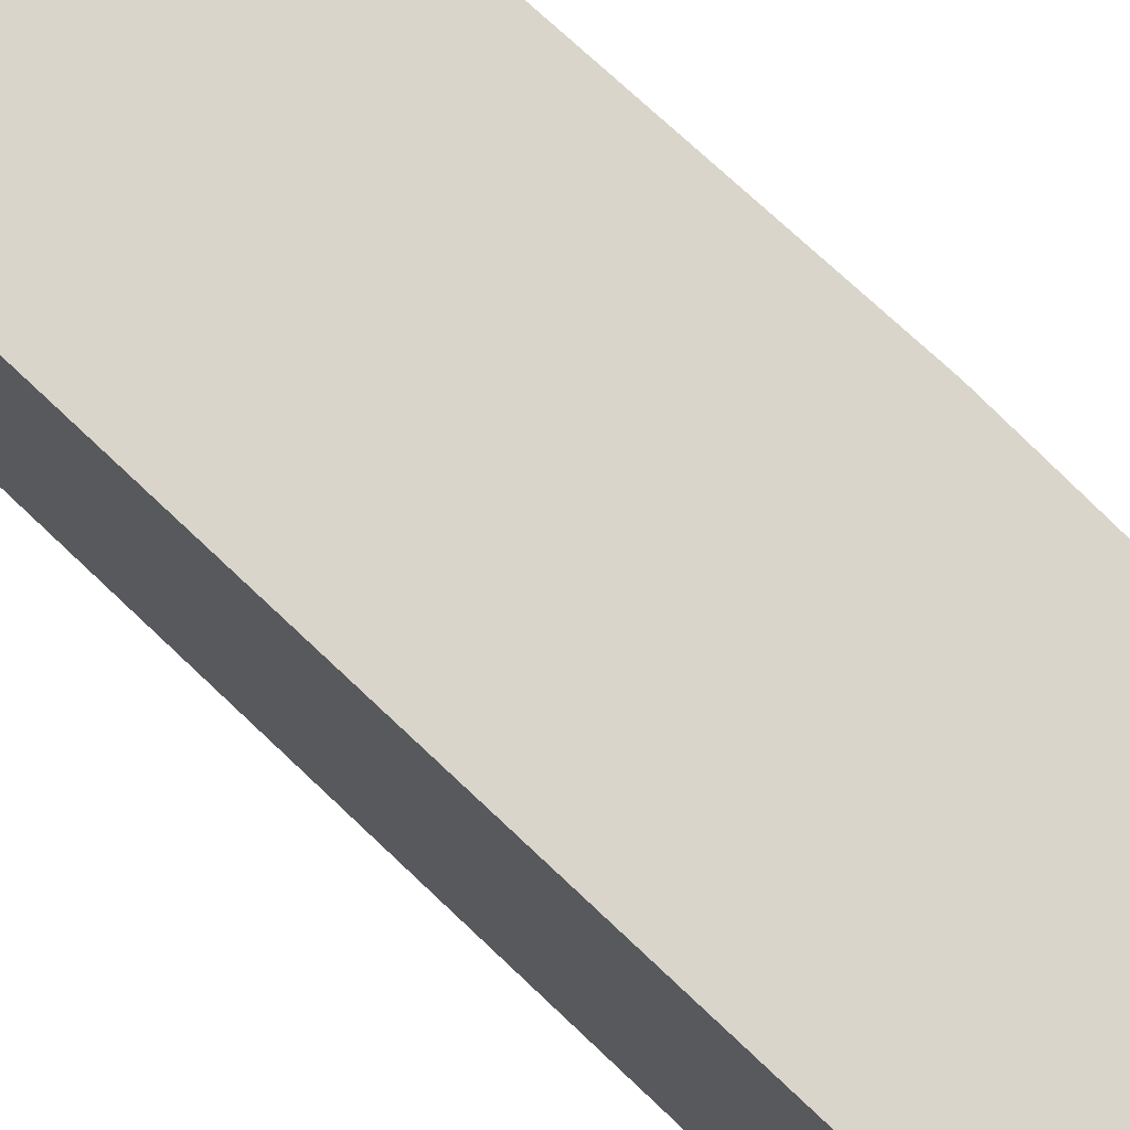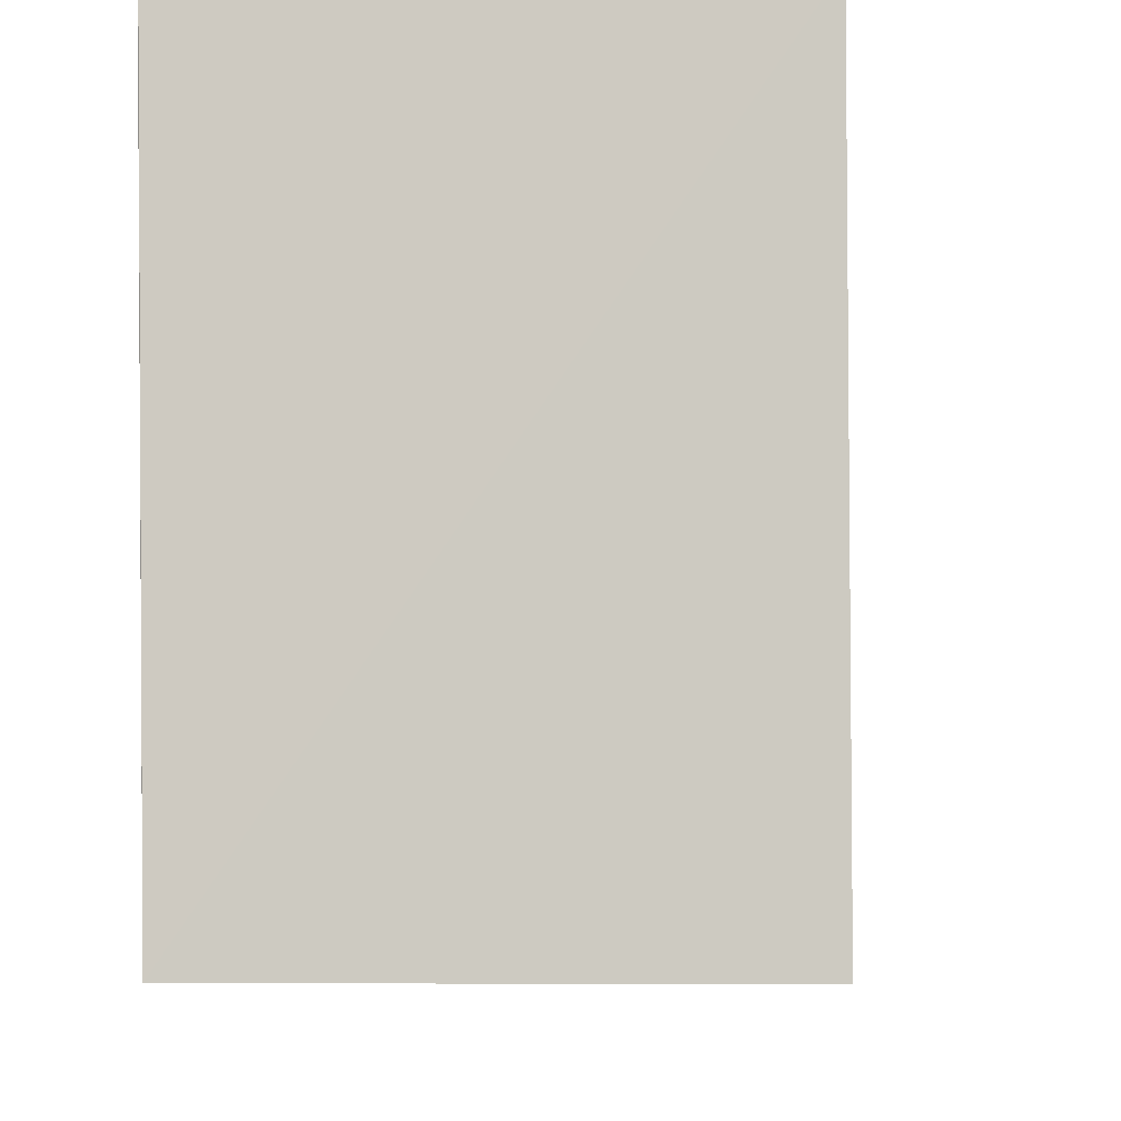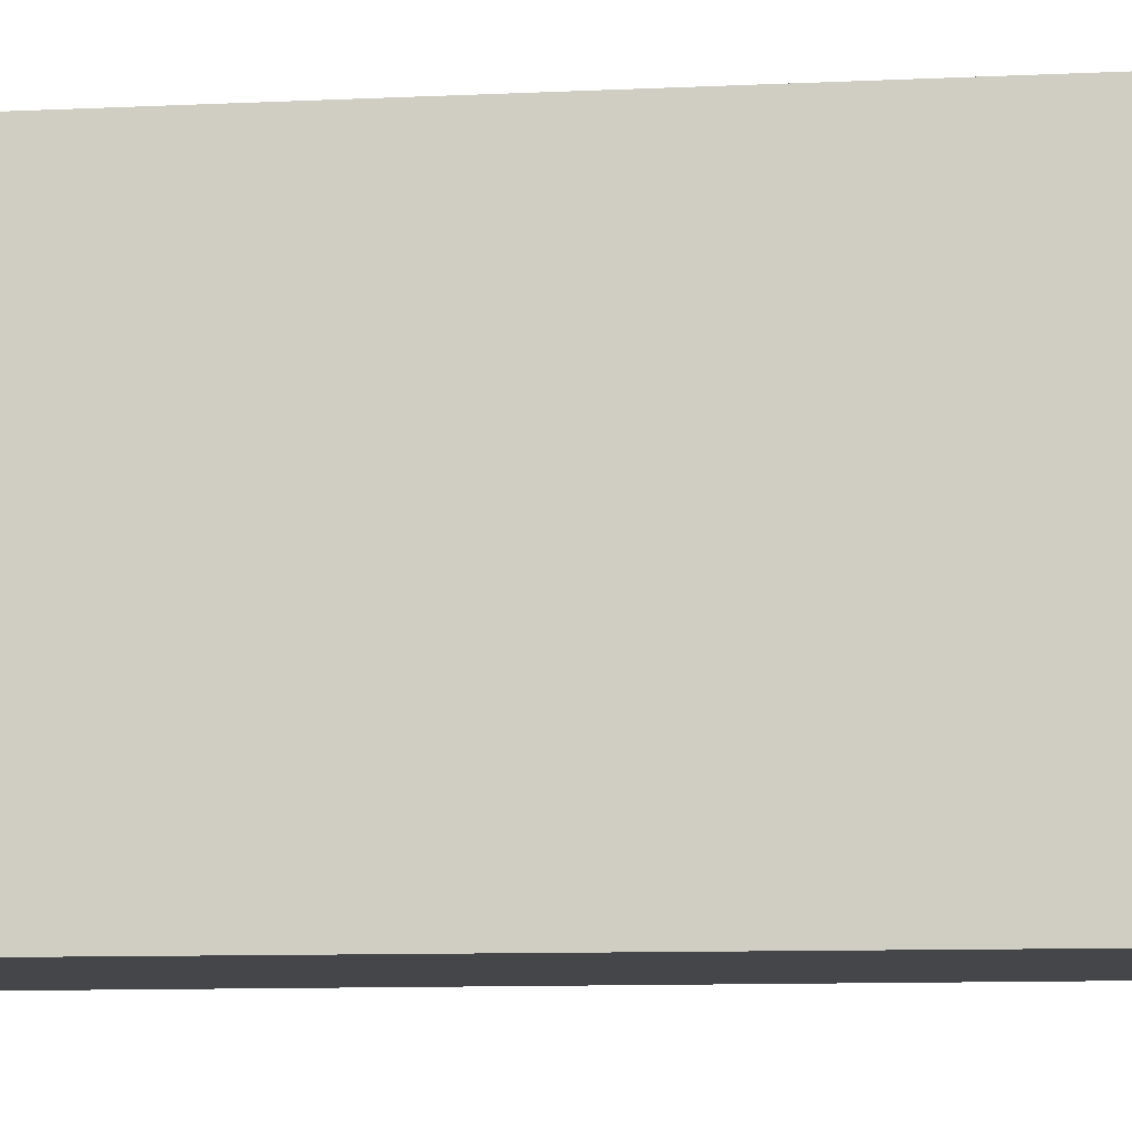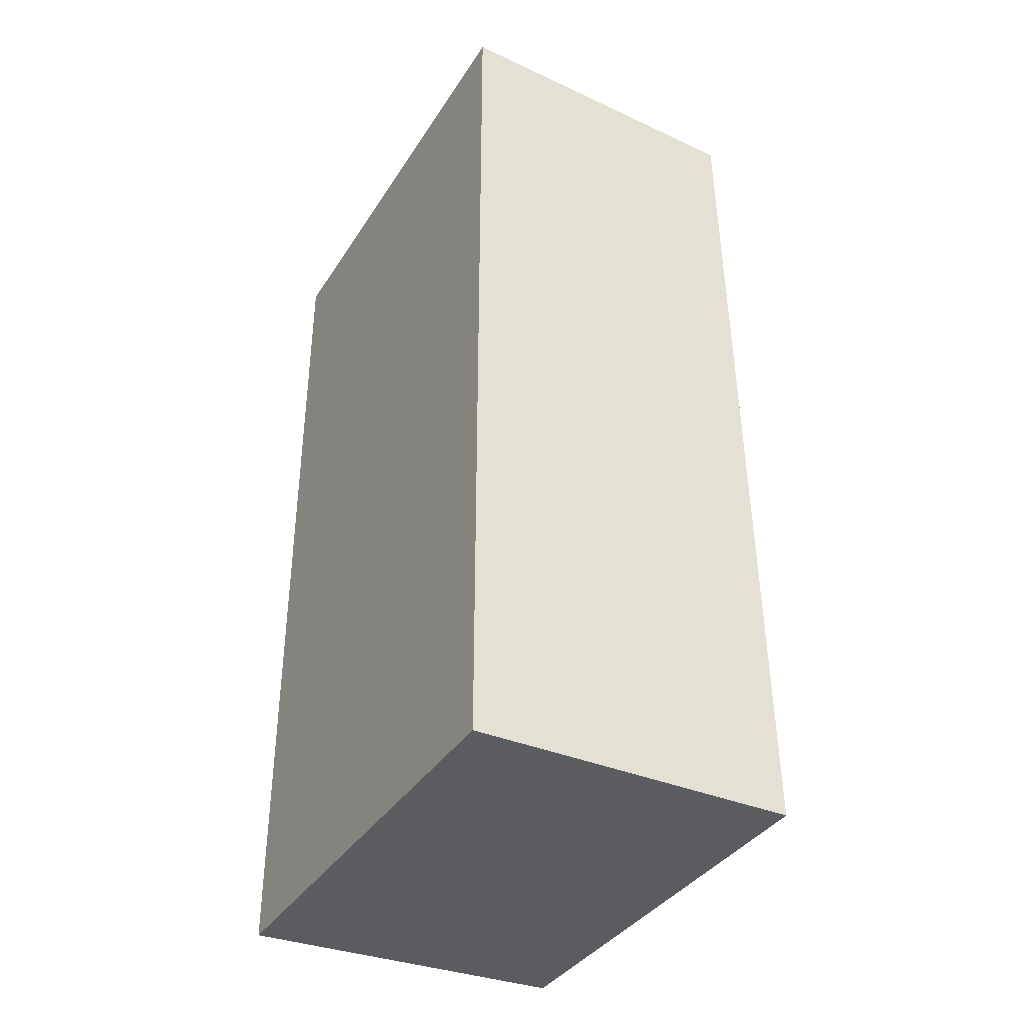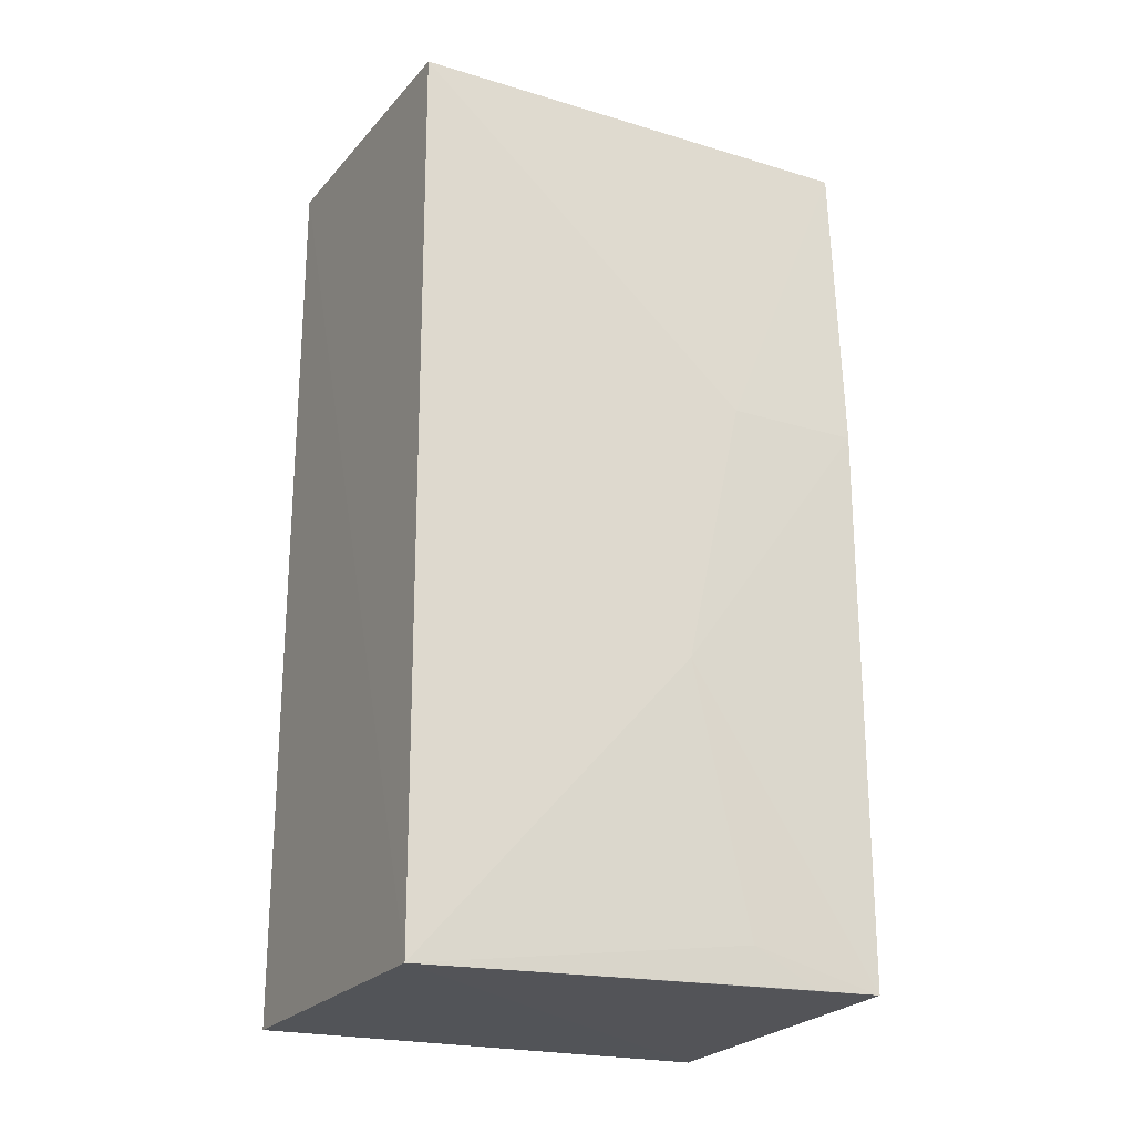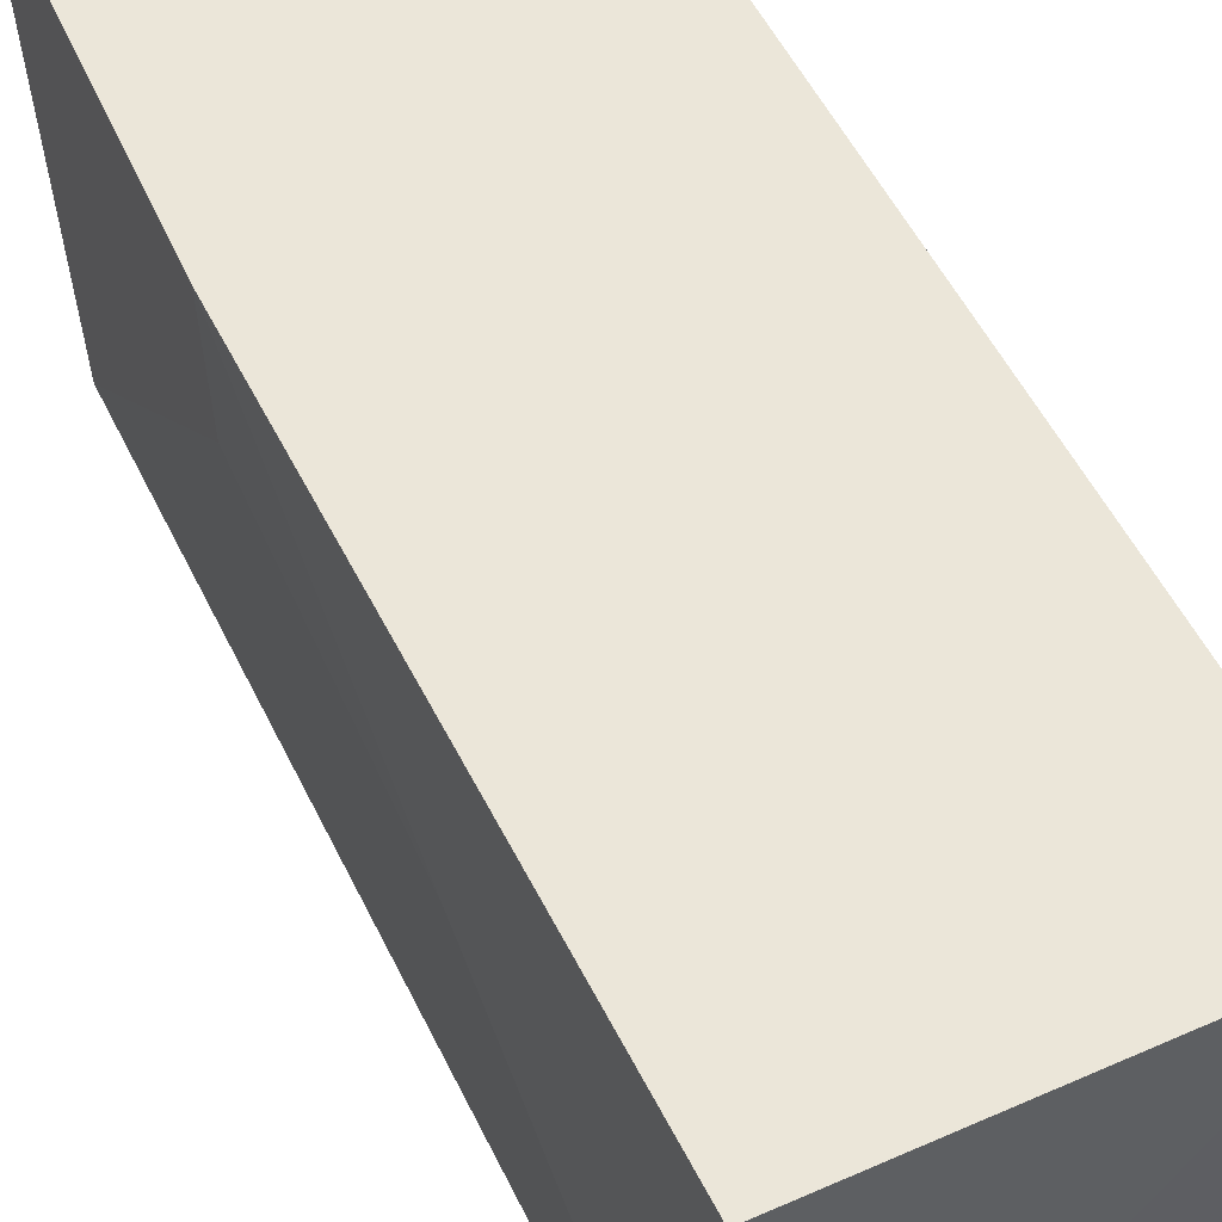
<metadata>
{"format":"obj","ext":"obj","renderer":"f3d","projection":"perspective","resolution":1024,"background":"white","views":[{"elev":74.4,"azim":133.3,"up":"+Z"},{"elev":-5.3,"azim":4.4,"up":"+Z"},{"elev":-9.8,"azim":96.7,"up":"+Z"},{"elev":-37.9,"azim":151.2,"up":"+Y"},{"elev":-22.6,"azim":-118.4,"up":"+Y"},{"elev":56.6,"azim":-26.9,"up":"+Z"}]}
</metadata>
<code>
v -0.14 0.03567 0.1748
v -0.14 -0.03312 0.1748
v -0.1399 0.03535 0.1394
v -0.1636 0.03439 0.1394
v -0.1653 0.01069 0.1749
v -0.14 -0.03354 0.1393
v -0.1642 0.03442 0.1749
v -0.1645 -0.03324 0.1393
v -0.1651 0.01069 0.1648
v -0.1653 -0.03213 0.1748
v -0.1653 -0.009832 0.1602
v -0.1652 -0.02966 0.1647
v -0.1652 -0.03226 0.1698
f 1 2 3
f 1 3 4
f 5 2 1
f 6 3 2
f 7 5 1
f 7 1 4
f 8 4 3
f 8 3 6
f 8 6 2
f 9 7 4
f 9 5 7
f 10 8 2
f 10 2 5
f 11 9 4
f 11 4 8
f 11 10 5
f 11 5 9
f 12 11 8
f 12 10 11
f 13 12 8
f 13 8 10
f 13 10 12

</code>
